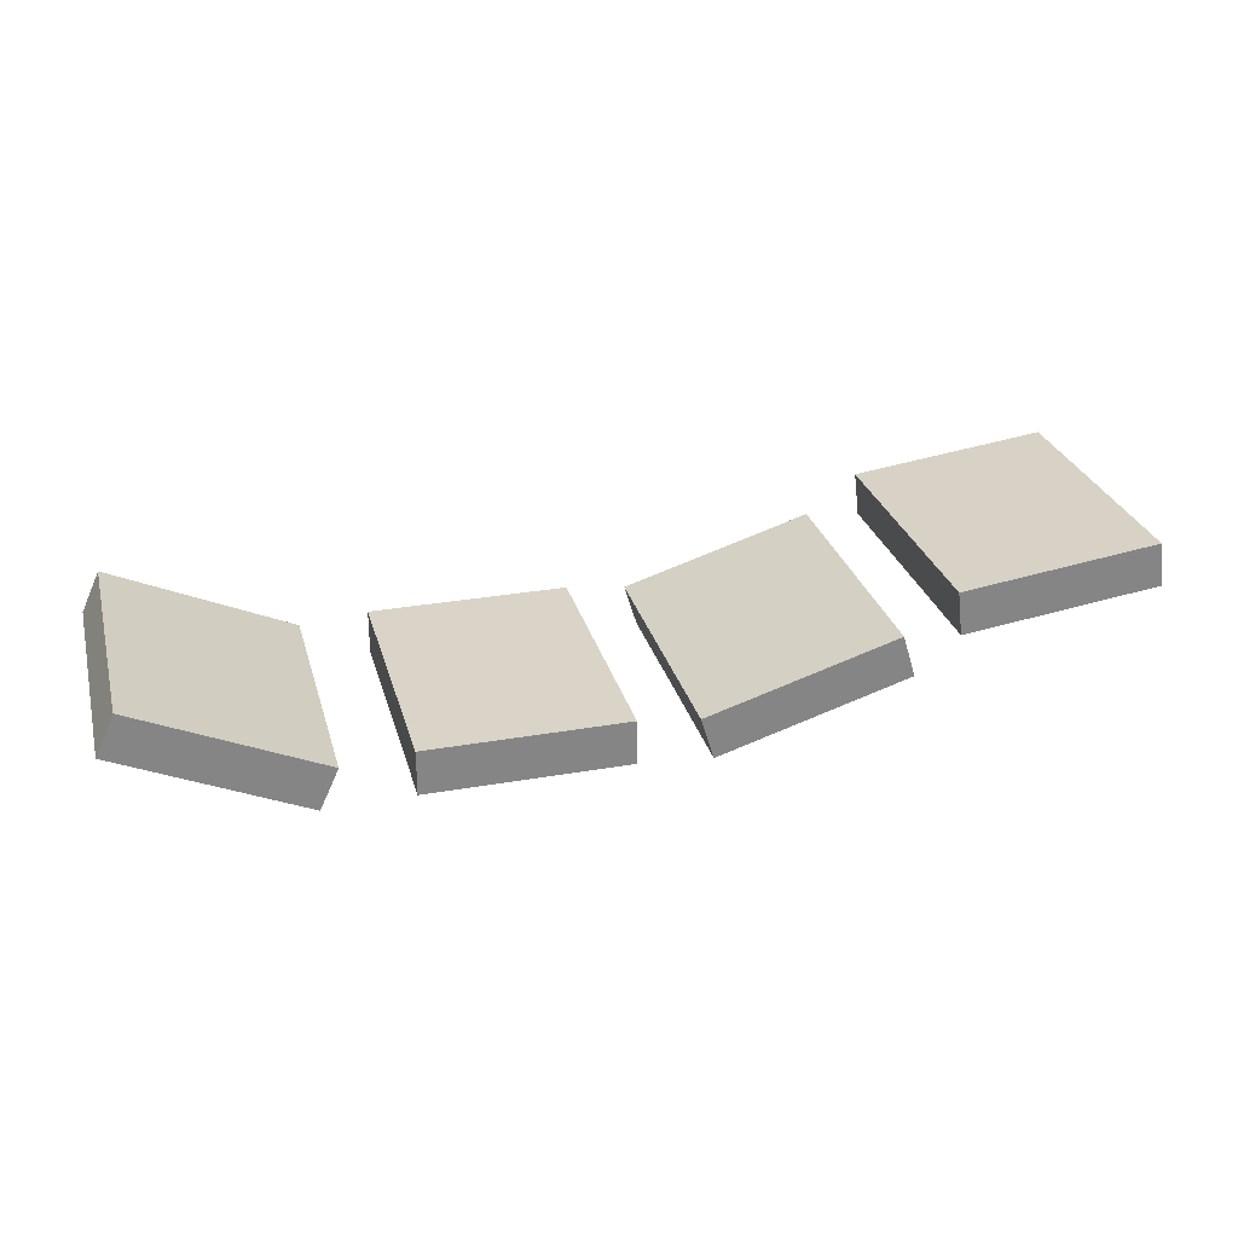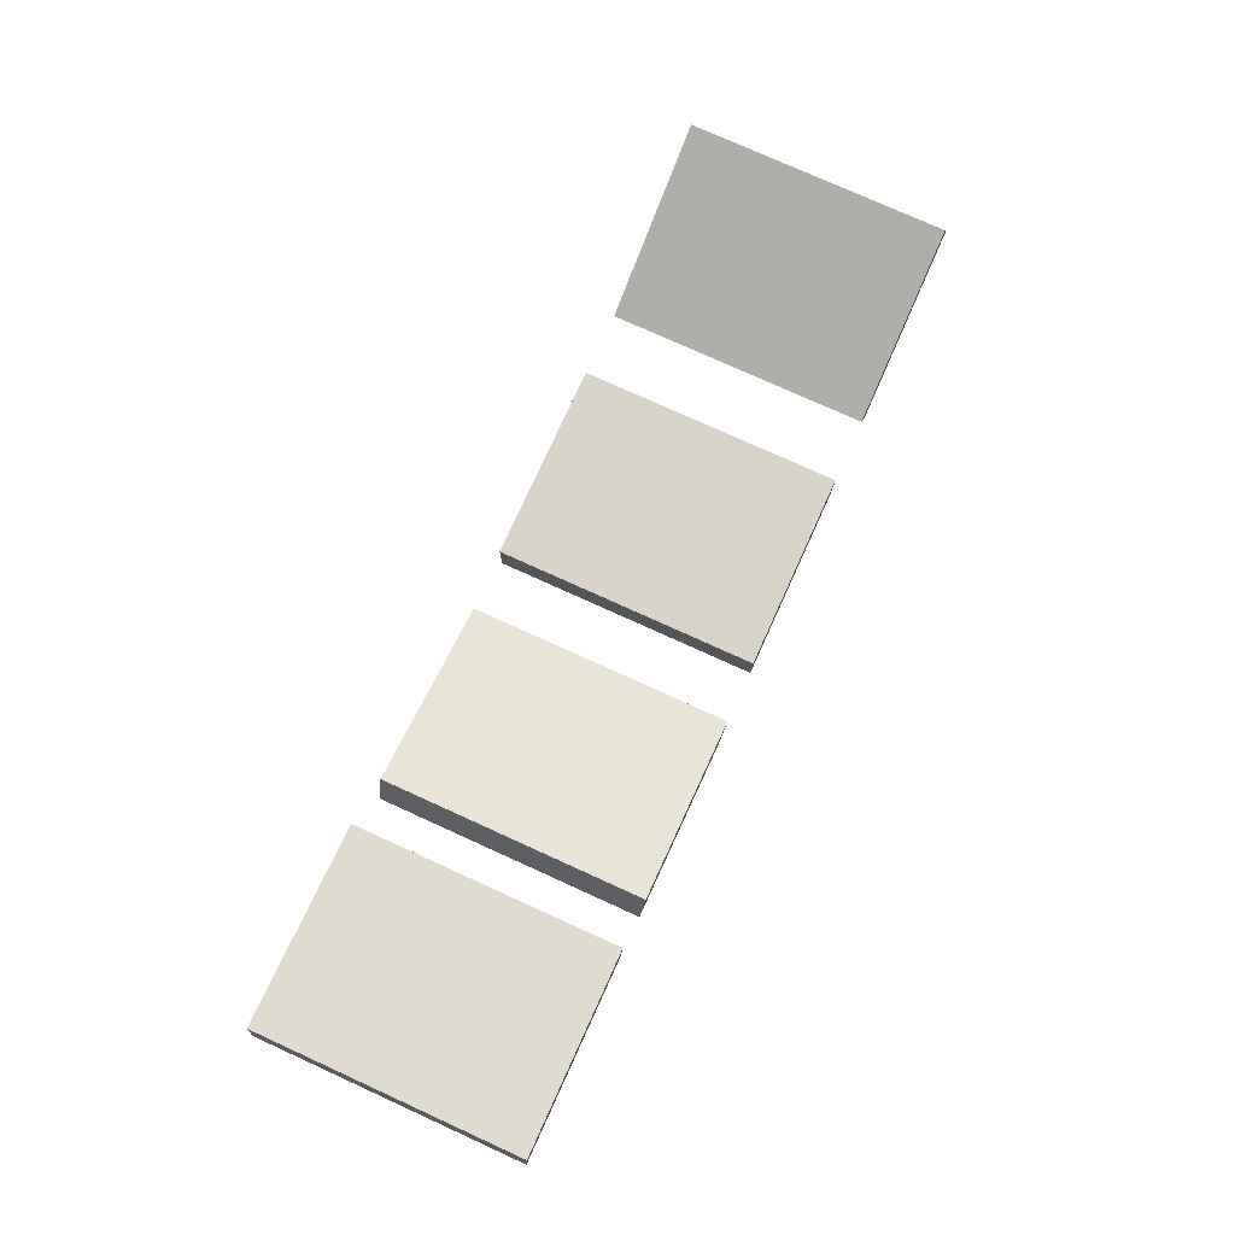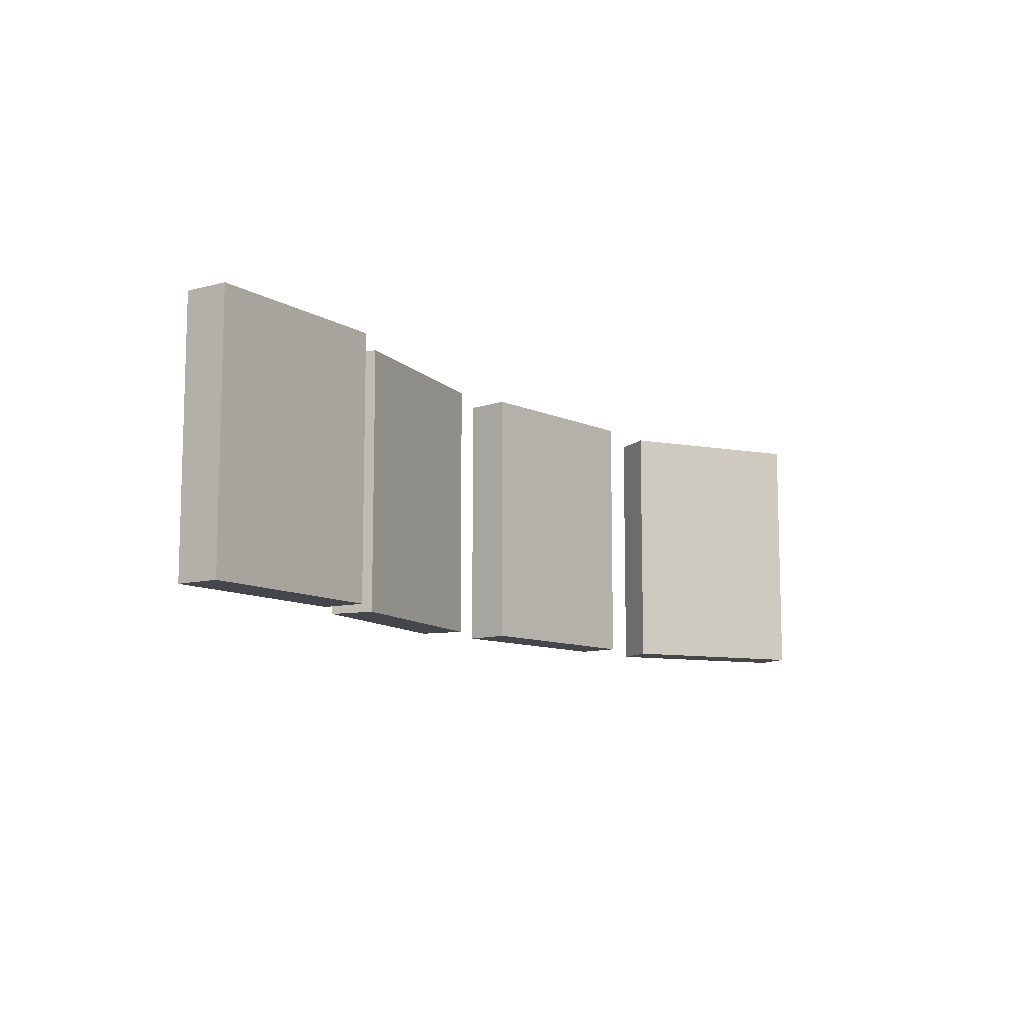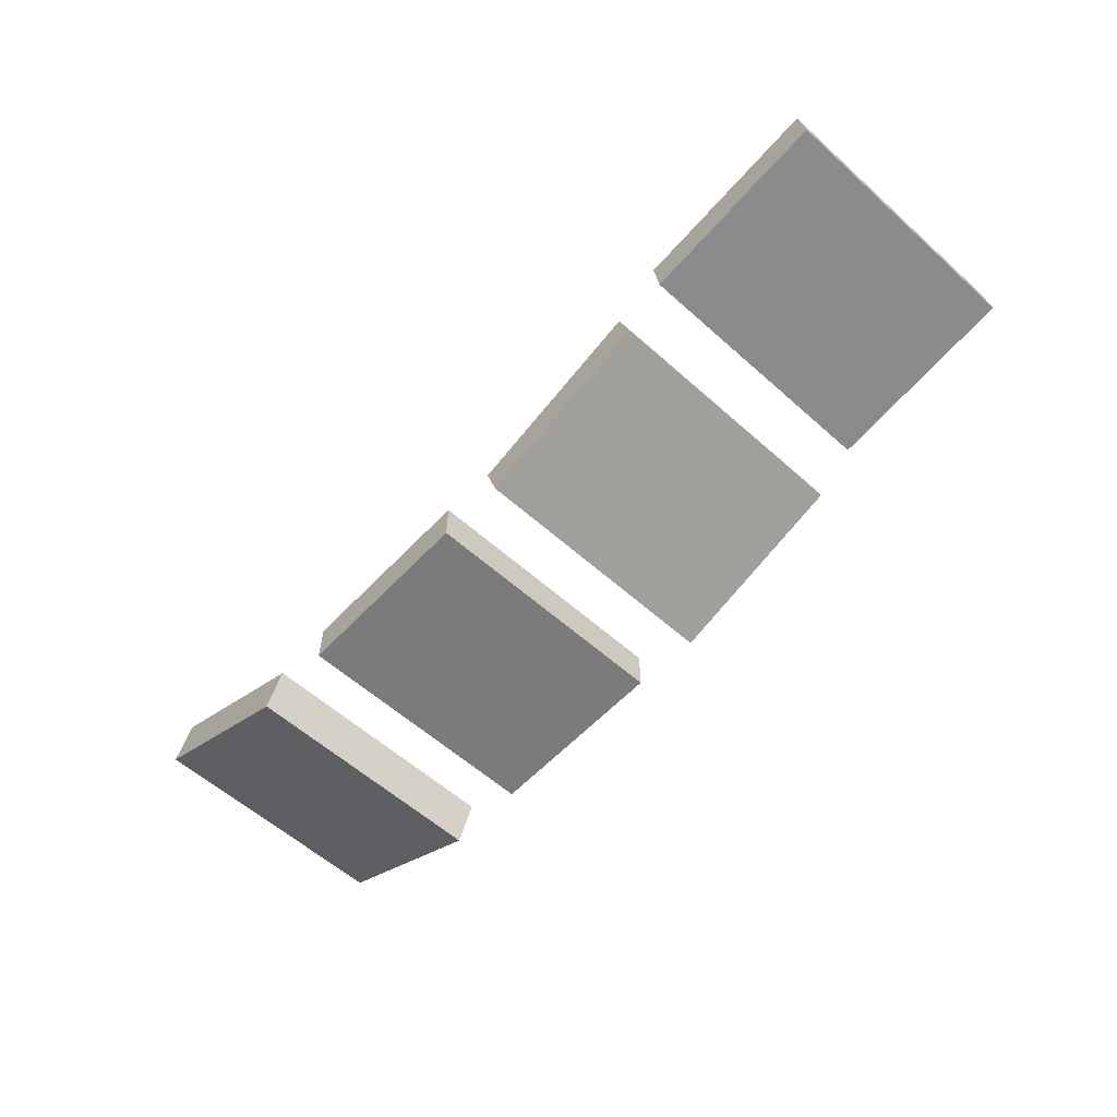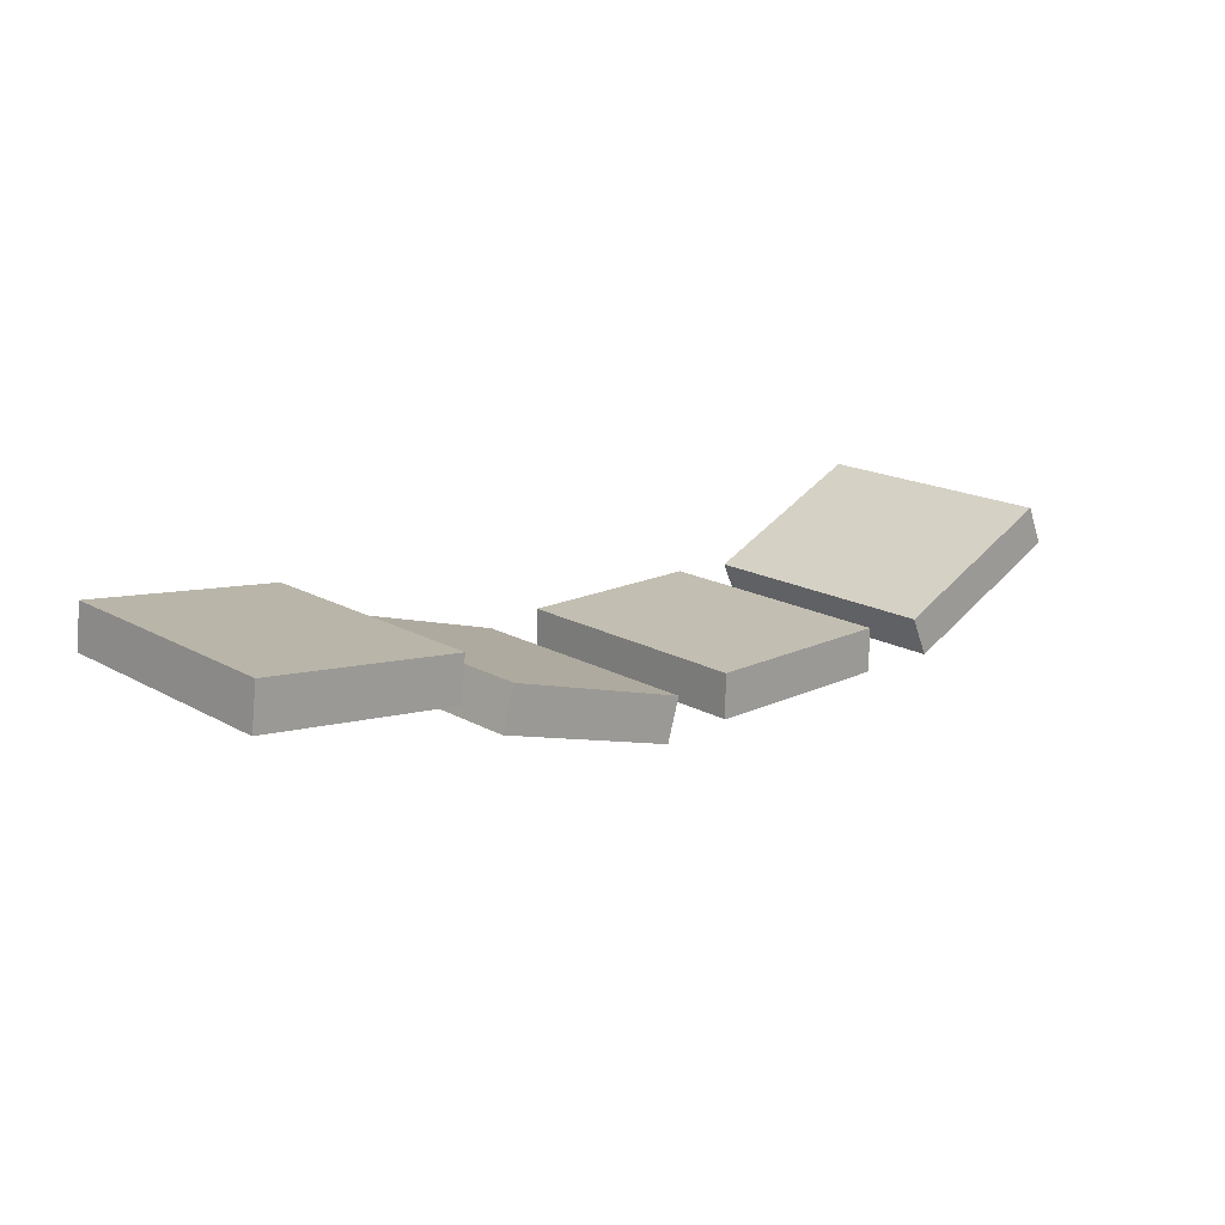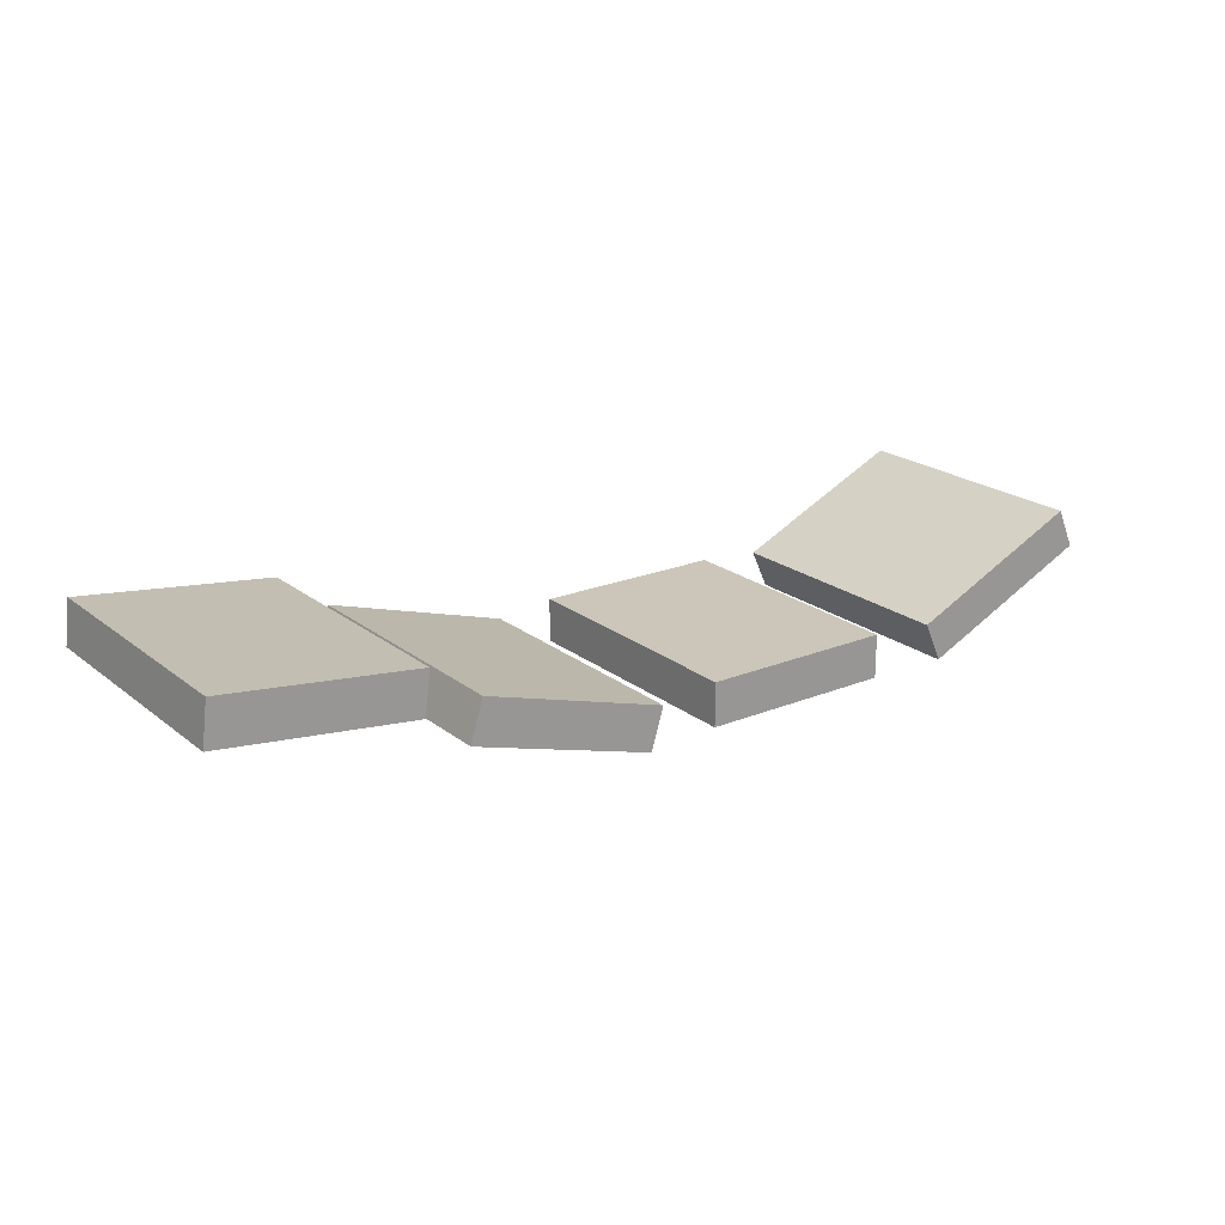
<metadata>
{"format":"obj","ext":"obj","renderer":"f3d","projection":"perspective","resolution":1024,"background":"white","views":[{"elev":28.4,"azim":165.1,"up":"+Z"},{"elev":77.1,"azim":-65.6,"up":"+Z"},{"elev":-10.1,"azim":-48.8,"up":"+Y"},{"elev":-58.4,"azim":-132.7,"up":"+Z"},{"elev":17.5,"azim":-42.3,"up":"+Z"},{"elev":21.0,"azim":-36.2,"up":"+Z"}]}
</metadata>
<code>
o CHEERIOS
v 0.1541 0.0601 0.7424
v 0.1541 3.751 0.7424
v 0.1541 0.0601 0.1193
v 0.1541 3.751 0.1193
v 2.919 0.0601 0.7424
v 2.919 3.751 0.7424
v 2.919 0.0601 0.1193
v 2.919 3.751 0.1193
f 1 2 4 3
f 3 4 8 7
f 7 8 6 5
f 5 6 2 1
f 3 7 5 1
f 8 4 2 6
o FROSTED_FLAKES
v 3.849 0.06167 0.6635
v 3.849 3.753 0.6635
v 4.108 0.06167 0.09661
v 4.108 3.753 0.09661
v 6.365 0.06167 1.811
v 6.365 3.753 1.811
v 6.623 0.06167 1.244
v 6.623 3.753 1.244
f 9 10 12 11
f 11 12 16 15
f 15 16 14 13
f 13 14 10 9
f 11 15 13 9
f 16 12 10 14
o LUCKY_CHARMS
v -3.319 0.0601 1.438
v -3.319 3.751 1.438
v -3.5 0.0601 0.842
v -3.5 3.751 0.842
v -0.6729 0.0601 0.6381
v -0.6729 3.751 0.6381
v -0.8533 0.0601 0.04171
v -0.8533 3.751 0.04171
f 17 18 20 19
f 19 20 24 23
f 23 24 22 21
f 21 22 18 17
f 19 23 21 17
f 24 20 18 22
o LIFE_CEREAL
v -6.761 0.0601 2.305
v -6.761 3.751 2.305
v -6.837 0.0601 1.687
v -6.837 3.751 1.687
v -4.017 0.0601 1.967
v -4.017 3.751 1.967
v -4.093 0.0601 1.349
v -4.093 3.751 1.349
f 25 26 28 27
f 27 28 32 31
f 31 32 30 29
f 29 30 26 25
f 27 31 29 25
f 32 28 26 30

</code>
